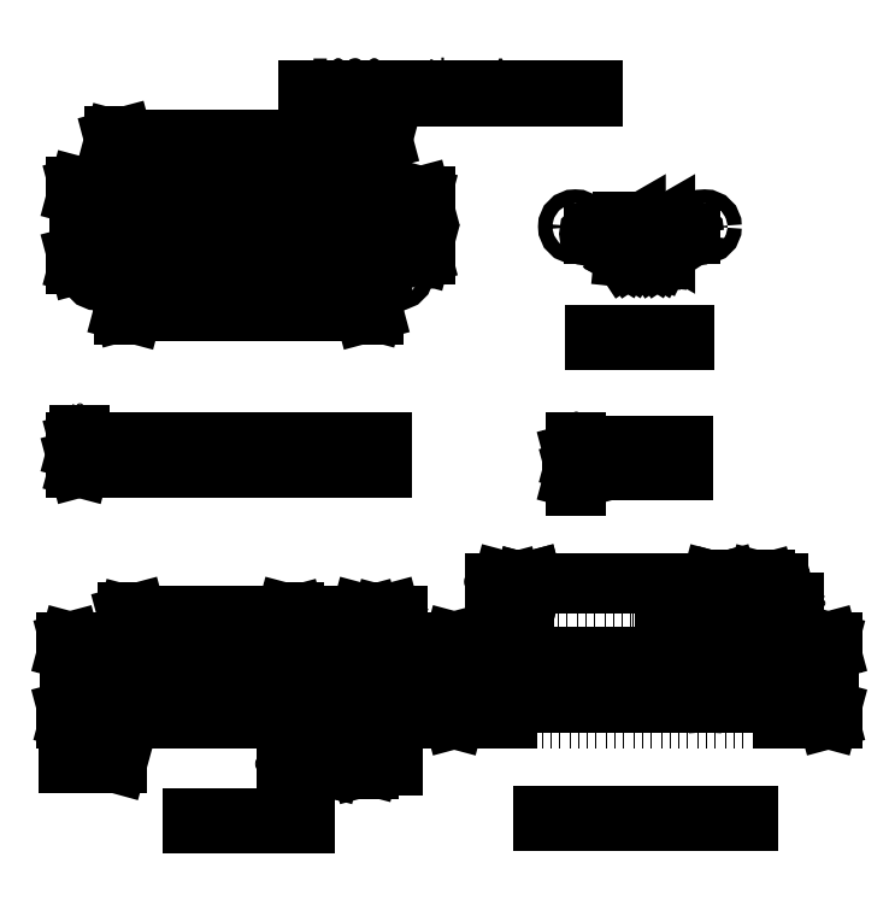
<metadata>
{"format":"dxf","ext":"dxf","renderer":"ezdxf+matplotlib","layout":"modelspace","background":"white","min_lineweight":24,"dpi":150}
</metadata>
<code>
0
SECTION
2
ENTITIES
0
LINE
8
0
10
-851.2
20
202.7
30
0
11
-851.2
21
200.2
31
0
0
LINE
8
0
10
-921.2
20
202.7
30
0
11
-921.2
21
200.2
31
0
0
LINE
8
0
10
-851.2
20
206.7
30
0
11
-921.2
21
206.7
31
0
0
LINE
8
0
10
-851.2
20
200.2
30
0
11
-921.2
21
200.2
31
0
0
LINE
8
0
10
-851.2
20
202.7
30
0
11
-851.2
21
206.7
31
0
0
LINE
8
0
10
-921.2
20
206.7
30
0
11
-921.2
21
202.7
31
0
0
LINE
8
0
10
-905.8
20
202.7
30
0
11
-903.6
21
202.7
31
0
0
LINE
8
0
10
-905.8
20
201.4
30
0
11
-903.6
21
201.4
31
0
0
LINE
8
0
10
-905.8
20
202.7
30
0
11
-905.8
21
201.4
31
0
0
LINE
8
0
10
-903.6
20
202.7
30
0
11
-903.6
21
201.4
31
0
0
LINE
8
0
10
-882.8
20
202.7
30
0
11
-880.6
21
202.7
31
0
0
LINE
8
0
10
-882.8
20
201.4
30
0
11
-880.6
21
201.4
31
0
0
LINE
8
0
10
-882.8
20
202.7
30
0
11
-882.8
21
201.4
31
0
0
LINE
8
0
10
-880.6
20
202.7
30
0
11
-880.6
21
201.4
31
0
0
LINE
8
0
10
-860.8
20
202.7
30
0
11
-858.6
21
202.7
31
0
0
LINE
8
0
10
-860.8
20
201.4
30
0
11
-858.6
21
201.4
31
0
0
LINE
8
0
10
-860.8
20
202.7
30
0
11
-860.8
21
201.4
31
0
0
LINE
8
0
10
-858.6
20
202.7
30
0
11
-858.6
21
201.4
31
0
0
LINE
8
0
10
-792.6
20
205.8
30
0
11
-792.6
21
199.3
31
0
0
LINE
8
0
10
-772.6
20
205.8
30
0
11
-772.6
21
199.3
31
0
0
LINE
8
0
10
-772.6
20
205.8
30
0
11
-792.6
21
205.8
31
0
0
LINE
8
0
10
-772.6
20
199.3
30
0
11
-792.6
21
199.3
31
0
0
LINE
8
0
10
-779.1
20
201.8
30
0
11
-781.3
21
201.8
31
0
0
LINE
8
0
10
-783.8
20
201.8
30
0
11
-786.1
21
201.8
31
0
0
LINE
8
0
10
-779.1
20
200.6
30
0
11
-781.3
21
200.6
31
0
0
LINE
8
0
10
-783.8
20
200.6
30
0
11
-786.1
21
200.6
31
0
0
LINE
8
0
10
-779.1
20
201.8
30
0
11
-779.1
21
200.6
31
0
0
LINE
8
0
10
-781.3
20
201.8
30
0
11
-781.3
21
200.6
31
0
0
LINE
8
0
10
-783.8
20
201.8
30
0
11
-783.8
21
200.6
31
0
0
LINE
8
0
10
-786.1
20
201.8
30
0
11
-786.1
21
200.6
31
0
0
LINE
8
0
10
-872
20
202.7
30
0
11
-869.9
21
202.7
31
0
0
LINE
8
0
10
-872
20
201.4
30
0
11
-869.9
21
201.4
31
0
0
LINE
8
0
10
-872
20
202.7
30
0
11
-872
21
201.4
31
0
0
LINE
8
0
10
-869.9
20
202.7
30
0
11
-869.9
21
201.4
31
0
0
TEXT
8
0
10
-801
20
262.2
30
0
40
1.555
1
1
7
SIMPLEX
72
     4
11
-800.8
21
263
31
0
0
CIRCLE
8
0
10
-800.8
20
263
30
0
40
1.852
0
TEXT
8
0
10
-767.5
20
262.2
30
0
40
1.555
1
2
7
SIMPLEX
72
     4
11
-767
21
263
31
0
0
CIRCLE
8
0
10
-767
20
263
30
0
40
1.852
0
LINE
8
CEN
10
-886.2
20
276.7
30
0
11
-886.2
21
250
31
0
0
LINE
8
CEN
10
-923.2
20
263.4
30
0
11
-849.2
21
263.4
31
0
0
LINE
8
CEN
10
-886.2
20
193.2
30
0
11
-886.2
21
212.2
31
0
0
DIMENSION
8
DIM
280
     0
2
*D2
10
-851.2
20
285.7
30
0
11
-886.2
21
285.7
31
0
70
   128
71
     5
42
7
73
     0
74
     0
75
     0
3
ISO-25
13
-921.2
23
273.4
33
0
14
-851.2
24
273.4
34
0
0
DIMENSION
8
DIM
280
     0
2
*D3
10
-841.2
20
255.9
30
0
11
-841.2
21
263.4
31
0
70
   128
1
<>
71
     5
42
1.5
73
     0
74
     0
75
     0
3
ISO-25
13
-856.7
23
270.9
33
0
14
-856.7
24
255.9
34
0
50
90
0
DIMENSION
8
DIM
280
     0
2
*D4
10
-930.4
20
253.4
30
0
11
-930.4
21
263.4
31
0
70
   128
71
     5
42
2
73
     0
74
     0
75
     0
3
ISO-25
13
-921.2
23
273.4
33
0
14
-921.2
24
253.4
34
0
50
90
0
DIMENSION
8
DIM
280
     0
2
*D5
10
-853.7
20
241
30
0
11
-886.2
21
241
31
0
70
   128
1
<>
71
     5
42
6.5
73
     0
74
     0
75
     0
3
ISO-25
13
-918.7
23
258.9
33
0
14
-853.7
24
259.1
34
0
0
DIMENSION
8
DIM
280
     0
2
*D6
10
-930.4
20
206.7
30
0
11
-930.4
21
213.3
31
0
70
   128
71
     5
42
0.65
73
     0
74
     0
75
     0
3
ISO-25
13
-921.2
23
200.2
33
0
14
-921.2
24
206.7
34
0
50
90
0
TEXT
8
DIM
10
-845.4
20
246.8
30
0
40
2.5
1
Anode
7
STYLE3
0
LWPOLYLINE
8
0
90
        3
70
     1
43
0
10
-788.5
20
261.1
10
-785
20
259.1
10
-785
20
263.1
0
HATCH
8
0
10
0
20
0
30
0
210
0
220
0
230
1
2
SOLID
70
     1
71
     0
91
        1
92
        7
72
     0
73
     1
93
        3
10
-785
20
263.1
10
-788.5
20
261.1
10
-785
20
259.1
97
        0
75
     0
76
     1
47
0.008392
98
        1
10
-785.8
20
261.3
450
        0
451
        0
460
0
461
0
452
        0
462
0
453
        0
470

0
LINE
8
0
10
-788.5
20
257.9
30
0
11
-788.5
21
264.3
31
0
0
LINE
8
0
10
-782.2
20
261.1
30
0
11
-775.1
21
261.1
31
0
0
LINE
8
0
10
-791.6
20
261.1
30
0
11
-780.9
21
261.1
31
0
0
LINE
8
0
10
-791.6
20
261.1
30
0
11
-796
21
261.1
31
0
0
LINE
8
0
10
-775.1
20
261.1
30
0
11
-770.9
21
261.1
31
0
0
LINE
8
0
10
-785.8
20
258.1
30
0
11
-786.7
21
256.5
31
0
0
LINE
8
0
10
-786.7
20
256.5
30
0
11
-785.5
21
256.5
31
0
0
HATCH
8
0
10
0
20
0
30
0
210
0
220
0
230
1
2
SOLID
70
     1
71
     1
91
        2
92
       17
93
        3
72
     1
10
-786
20
255.4
11
-786.4
21
255.6
72
     1
10
-786.4
20
255.6
11
-786.4
21
255.1
72
     1
10
-786.4
20
255.1
11
-786
21
255.4
97
        3
92
       33
93
        1
72
     1
10
-785.5
20
256.5
11
-786.4
21
255.1
97
       10
75
     0
76
     1
98
        1
10
-196.9
20
-4246
450
        0
451
        0
460
0
461
0
452
        0
462
0
453
        0
470

0
LINE
8
0
10
-785.5
20
256.5
30
0
11
-786.4
21
255.1
31
0
0
LINE
8
0
10
-786.4
20
255.1
30
0
11
-786
21
255.4
31
0
0
LINE
8
0
10
-786.4
20
255.1
30
0
11
-786.4
21
255.6
31
0
0
LINE
8
0
10
-786
20
255.4
30
0
11
-786.4
21
255.6
31
0
0
LINE
8
0
10
-787.5
20
258.1
30
0
11
-788.3
21
256.5
31
0
0
LINE
8
0
10
-788.3
20
256.5
30
0
11
-787.2
21
256.5
31
0
0
HATCH
8
0
10
0
20
0
30
0
210
0
220
0
230
1
2
SOLID
70
     1
71
     1
91
        2
92
       17
93
        3
72
     1
10
-787.6
20
255.4
11
-788
21
255.6
72
     1
10
-788
20
255.6
11
-788
21
255.1
72
     1
10
-788
20
255.1
11
-787.6
21
255.4
97
        3
92
       33
93
        1
72
     1
10
-787.2
20
256.5
11
-788
21
255.1
97
       10
75
     0
76
     1
98
        1
10
-198.6
20
-4246
450
        0
451
        0
460
0
461
0
452
        0
462
0
453
        0
470

0
LINE
8
0
10
-787.2
20
256.5
30
0
11
-788
21
255.1
31
0
0
LINE
8
0
10
-788
20
255.1
30
0
11
-787.6
21
255.4
31
0
0
LINE
8
0
10
-788
20
255.1
30
0
11
-788
21
255.6
31
0
0
LINE
8
0
10
-787.6
20
255.4
30
0
11
-788
21
255.6
31
0
0
CIRCLE
8
0
10
-770.3
20
261.1
30
0
40
0.5655
0
CIRCLE
8
0
10
-796.6
20
261.1
30
0
40
0.5655
0
TEXT
8
0
10
-899
20
110.3
30
0
40
3.8
1
Bot. view
7
SIMPLEX
0
LINE
8
0
10
-900.7
20
108.5
30
0
11
-871.6
21
108.5
31
0
0
LINE
8
0
10
-900.7
20
107.3
30
0
11
-871.6
21
107.3
31
0
0
TEXT
8
0
10
-808.8
20
111.3
30
0
40
3.8
1
Soldering patterns
7
SIMPLEX
0
LINE
8
0
10
-809.1
20
108.9
30
0
11
-755.5
21
108.9
31
0
0
LINE
8
0
10
-809.1
20
107.8
30
0
11
-755.5
21
107.8
31
0
0
TEXT
8
0
10
-794.1
20
236.3
30
0
40
3.8
1
Polarity
7
SIMPLEX
0
LINE
8
0
10
-795.5
20
234.6
30
0
11
-772.5
21
234.6
31
0
0
LINE
8
0
10
-795.5
20
233.4
30
0
11
-772.5
21
233.4
31
0
0
TEXT
8
0
10
-925.8
20
250.1
30
0
40
1.555
1
1
7
SIMPLEX
72
     4
11
-925.6
21
250.8
31
0
0
CIRCLE
8
0
10
-925.6
20
250.8
30
0
40
1.852
0
TEXT
8
0
10
-847.9
20
250.1
30
0
40
1.555
1
2
7
SIMPLEX
72
     4
11
-847.4
21
250.8
31
0
0
CIRCLE
8
0
10
-847.4
20
250.8
30
0
40
1.852
0
TEXT
8
DIM
10
-936.5
20
246.2
30
0
40
2.5
1
Cathode
7
STYLE3
0
LWPOLYLINE
8
0
90
        3
70
     1
43
0
10
-780.9
20
261.1
10
-777.4
20
259.1
10
-777.4
20
263.1
0
HATCH
8
0
10
0
20
0
30
0
210
0
220
0
230
1
2
SOLID
70
     1
71
     0
91
        1
92
        7
72
     0
73
     1
93
        3
10
-777.4
20
263.1
10
-780.9
20
261.1
10
-777.4
20
259.1
97
        0
75
     0
76
     1
47
0.008392
98
        1
10
-778.1
20
261.3
450
        0
451
        0
460
0
461
0
452
        0
462
0
453
        0
470

0
LINE
8
0
10
-780.9
20
257.9
30
0
11
-780.9
21
264.3
31
0
0
LINE
8
0
10
-778.2
20
258.1
30
0
11
-779
21
256.5
31
0
0
LINE
8
0
10
-779
20
256.5
30
0
11
-777.9
21
256.5
31
0
0
HATCH
8
0
10
0
20
0
30
0
210
0
220
0
230
1
2
SOLID
70
     1
71
     1
91
        2
92
       17
93
        3
72
     1
10
-778.3
20
255.4
11
-778.7
21
255.6
72
     1
10
-778.7
20
255.6
11
-778.7
21
255.1
72
     1
10
-778.7
20
255.1
11
-778.3
21
255.4
97
        3
92
       33
93
        1
72
     1
10
-777.9
20
256.5
11
-778.7
21
255.1
97
       10
75
     0
76
     1
98
        1
10
-189.3
20
-4246
450
        0
451
        0
460
0
461
0
452
        0
462
0
453
        0
470

0
LINE
8
0
10
-777.9
20
256.5
30
0
11
-778.7
21
255.1
31
0
0
LINE
8
0
10
-778.7
20
255.1
30
0
11
-778.3
21
255.4
31
0
0
LINE
8
0
10
-778.7
20
255.1
30
0
11
-778.7
21
255.6
31
0
0
LINE
8
0
10
-778.3
20
255.4
30
0
11
-778.7
21
255.6
31
0
0
LINE
8
0
10
-779.8
20
258.1
30
0
11
-780.6
21
256.5
31
0
0
LINE
8
0
10
-780.6
20
256.5
30
0
11
-779.5
21
256.5
31
0
0
HATCH
8
0
10
0
20
0
30
0
210
0
220
0
230
1
2
SOLID
70
     1
71
     1
91
        2
92
       17
93
        3
72
     1
10
-780
20
255.4
11
-780.3
21
255.6
72
     1
10
-780.3
20
255.6
11
-780.4
21
255.1
72
     1
10
-780.4
20
255.1
11
-780
21
255.4
97
        3
92
       33
93
        1
72
     1
10
-779.5
20
256.5
11
-780.4
21
255.1
97
       10
75
     0
76
     1
98
        1
10
-190.9
20
-4246
450
        0
451
        0
460
0
461
0
452
        0
462
0
453
        0
470

0
LINE
8
0
10
-779.5
20
256.5
30
0
11
-780.4
21
255.1
31
0
0
LINE
8
0
10
-780.4
20
255.1
30
0
11
-780
21
255.4
31
0
0
LINE
8
0
10
-780.4
20
255.1
30
0
11
-780.3
21
255.6
31
0
0
LINE
8
0
10
-780
20
255.4
30
0
11
-780.3
21
255.6
31
0
0
LINE
8
0
10
-921.2
20
273.4
30
0
11
-921.2
21
253.4
31
0
0
LINE
8
0
10
-921.2
20
253.4
30
0
11
-851.2
21
253.4
31
0
0
LINE
8
0
10
-851.2
20
253.4
30
0
11
-851.2
21
273.4
31
0
0
LINE
8
0
10
-851.2
20
273.4
30
0
11
-921.2
21
273.4
31
0
0
TEXT
8
0
10
-869.8
20
300.9
30
0
40
6
1
7020 option A
0
HATCH
8
0
10
0
20
0
30
0
210
0
220
0
230
1
2
ANSI31
70
     0
71
     1
91
        6
92
        7
72
     1
73
     1
93
        5
10
-916.2
20
150.5
42
0.4142
10
-917.7
20
149
42
0
10
-917.7
20
144.5
42
0
10
-886.2
20
144.5
42
0
10
-886.2
20
150.5
42
0
97
        5
92
        7
72
     1
73
     1
93
        5
10
-917.7
20
144.5
42
0
10
-917.7
20
140
42
0.4142
10
-916.2
20
138.5
42
0
10
-886.2
20
138.5
42
0
10
-886.2
20
144.5
42
0
97
        5
92
        7
72
     1
73
     1
93
        5
10
-886.2
20
150.5
42
0
10
-886.2
20
144.5
42
0
10
-874.2
20
144.5
42
0
10
-874.2
20
149.5
42
0.4142
10
-875.2
20
150.5
42
0
97
        5
92
        7
72
     1
73
     1
93
        5
10
-886.2
20
144.5
42
0
10
-886.2
20
138.5
42
0
10
-875.2
20
138.5
42
0.4142
10
-874.2
20
139.5
42
0
10
-874.2
20
144.5
42
0
97
        5
92
        7
72
     1
73
     1
93
        6
10
-865.7
20
150.5
42
0.4142
10
-866.7
20
149.5
42
0
10
-866.7
20
144.5
42
0
10
-854.7
20
144.5
42
0
10
-854.7
20
149.5
42
0.4142
10
-855.7
20
150.5
42
0
97
        6
92
        7
72
     1
73
     1
93
        6
10
-855.7
20
138.5
42
0.4142
10
-854.7
20
139.5
42
0
10
-854.7
20
144.5
42
0
10
-866.7
20
144.5
42
0
10
-866.7
20
139.5
42
0.4142
10
-865.7
20
138.5
42
0
97
        6
75
     0
76
     1
52
0
41
0.5
77
     0
78
     1
53
45
43
-29.85
44
221.3
45
-1.123
46
1.123
79
     0
47
0.197
98
        6
10
-898.1
20
148.5
10
-896.1
20
142.2
10
-878.2
20
148.3
10
-878.2
20
142.7
10
-863.8
20
147.9
10
-860.6
20
140.8
0
LINE
8
CEN
10
-886.2
20
157.9
30
0
11
-886.2
21
131.2
31
0
0
LINE
8
CEN
10
-923.2
20
144.5
30
0
11
-849.2
21
144.5
31
0
0
DIMENSION
8
DIM
280
     0
2
*D7
10
-932.8
20
134.5
30
0
11
-932.8
21
144.5
31
0
70
   128
71
     5
42
2
73
     0
74
     0
75
     0
3
ISO-25
13
-921.2
23
154.5
33
0
14
-921.2
24
134.5
34
0
50
90
0
LINE
8
CEN
10
-782.6
20
157.9
30
0
11
-782.6
21
131.2
31
0
0
LINE
8
CEN
10
-827.6
20
144.5
30
0
11
-737.6
21
144.5
31
0
0
LINE
8
0
10
-822.6
20
142.5
30
0
11
-814.1
21
142.5
31
0
0
LINE
8
0
10
-822.6
20
146.5
30
0
11
-814.1
21
146.5
31
0
0
TEXT
8
DIM
10
-933.9
20
123.8
30
0
40
2.5
1
Cathode
7
STYLE3
0
LEADER
8
DIM
3
ISO-25
76
     3
10
-915
20
143.3
30
0
10
-920.6
20
122.9
30
0
10
-933.3
20
122.9
30
0
211
-1
221
0
231
0
213
0
223
-0.5
233
0
0
DIMENSION
8
DIM
280
     0
2
*D8
10
-854.7
20
122.3
30
0
11
-845.1
21
122.3
31
0
70
   128
71
     5
42
1.2
73
     0
74
     0
75
     0
3
ISO-25
13
-866.7
23
139.5
33
0
14
-854.7
24
139.5
34
0
0
DIMENSION
8
DIM
280
     0
2
*D9
10
-874.2
20
122.3
30
0
11
-880.8
21
122.3
31
0
70
   128
71
     5
42
0.75
73
     0
74
     0
75
     0
3
ISO-25
13
-866.7
23
139.5
33
0
14
-874.2
24
139.5
34
0
0
LINE
8
0
10
-817.6
20
134.5
30
0
11
-817.6
21
154.5
31
0
0
LINE
8
0
10
-822.6
20
142.5
30
0
11
-822.6
21
146.5
31
0
0
LINE
8
0
10
-817.6
20
154.5
30
0
11
-747.6
21
154.5
31
0
0
LINE
8
0
10
-747.6
20
154.5
30
0
11
-747.6
21
134.5
31
0
0
LINE
8
0
10
-747.6
20
134.5
30
0
11
-817.6
21
134.5
31
0
0
DIMENSION
8
DIM
280
     0
2
*D10
10
-832.4
20
134.5
30
0
11
-832.4
21
144.5
31
0
70
   128
71
     5
42
2
73
     0
74
     0
75
     0
3
ISO-25
13
-817.6
23
154.5
33
0
14
-817.6
24
134.5
34
0
50
90
0
DIMENSION
8
DIM
280
     0
2
*D11
10
-814.1
20
169.9
30
0
11
-789.9
21
169.9
31
0
70
   128
1
<>
71
     5
42
5.1
73
     0
74
     0
75
     0
3
ISO-25
13
-763.1
23
149.5
33
0
14
-814.1
24
149
34
0
0
DIMENSION
8
DIM
280
     0
2
*D12
10
-817.6
20
169.9
30
0
11
-826.3
21
169.9
31
0
70
   128
1
<>
71
     5
42
0.35
73
     0
74
     0
75
     0
3
ISO-25
13
-814.1
23
149
33
0
14
-817.6
24
154.5
34
0
0
DIMENSION
8
DIM
280
     0
2
*D13
10
-747.6
20
164.8
30
0
11
-739
21
164.8
31
0
70
   128
71
     5
42
0.35
73
     0
74
     0
75
     0
3
ISO-25
13
-751.1
23
149.5
33
0
14
-747.6
24
154.5
34
0
0
DIMENSION
8
DIM
280
     0
2
*D14
10
-734.7
20
154.5
30
0
11
-734.7
21
144.5
31
0
70
   128
71
     5
42
2
73
     0
74
     0
75
     0
3
ISO-25
13
-747.6
23
134.5
33
0
14
-747.6
24
154.5
34
0
50
90
0
DIMENSION
8
DIM
280
     0
2
*D15
10
-770.6
20
164.8
30
0
11
-782
21
164.8
31
0
70
   128
71
     5
42
0.75
73
     0
74
     0
75
     0
3
ISO-25
13
-763.1
23
149.5
33
0
14
-770.6
24
149.5
34
0
0
DIMENSION
8
DIM
280
     0
2
*D16
10
-763.1
20
169.9
30
0
11
-744.5
21
169.9
31
0
70
   128
1
<>
71
     5
42
1.2
73
     0
74
     0
75
     0
3
ISO-25
13
-751.1
23
149.5
33
0
14
-763.1
24
149.5
34
0
0
LINE
8
0
10
-853.7
20
267.4
30
0
11
-853.7
21
259.4
31
0
0
ARC
8
0
10
-857.2
20
267.4
30
0
40
3.5
50
0
51
90
0
LINE
8
0
10
-857.2
20
255.9
30
0
11
-915.2
21
255.9
31
0
0
ARC
8
0
10
-915.2
20
259.4
30
0
40
3.5
50
180
51
270
0
ARC
8
0
10
-857.2
20
259.4
30
0
40
3.5
50
270
51
0
0
LINE
8
0
10
-918.7
20
259.4
30
0
11
-918.7
21
265.7
31
0
0
ARC
8
0
10
-917.2
20
265.7
30
0
40
1.5
50
135
51
180
0
LINE
8
0
10
-914.6
20
270.4
30
0
11
-918.3
21
266.8
31
0
0
ARC
8
0
10
-913.6
20
269.4
30
0
40
1.5
50
90
51
135
0
LINE
8
0
10
-913.6
20
270.9
30
0
11
-857.2
21
270.9
31
0
0
TEXT
8
0
10
-798.3
20
101.2
30
0
40
3.8
1
front view
7
SIMPLEX
0
LINE
8
CEN
10
-782.6
20
193.7
30
0
11
-782.6
21
211.7
31
0
0
LINE
8
0
10
-851.2
20
134.5
30
0
11
-851.2
21
154.5
31
0
0
LINE
8
0
10
-851.2
20
154.5
30
0
11
-921.2
21
154.5
31
0
0
LINE
8
0
10
-921.2
20
154.5
30
0
11
-921.2
21
134.5
31
0
0
LINE
8
0
10
-921.2
20
134.5
30
0
11
-851.2
21
134.5
31
0
0
LINE
8
0
10
-916.2
20
150.5
30
0
11
-875.2
21
150.5
31
0
0
LINE
8
0
10
-855.7
20
138.5
30
0
11
-865.7
21
138.5
31
0
0
ARC
8
0
10
-855.7
20
139.5
30
0
40
1
50
270
51
0
0
ARC
8
0
10
-865.7
20
139.5
30
0
40
1
50
180
51
270
0
LINE
8
0
10
-855.7
20
150.5
30
0
11
-865.7
21
150.5
31
0
0
ARC
8
0
10
-865.7
20
149.5
30
0
40
1
50
90
51
180
0
LINE
8
0
10
-917.7
20
149
30
0
11
-917.7
21
140
31
0
0
ARC
8
0
10
-916.2
20
149
30
0
40
1.5
50
90
51
180
0
LINE
8
0
10
-916.2
20
138.5
30
0
11
-875.2
21
138.5
31
0
0
ARC
8
0
10
-916.2
20
140
30
0
40
1.5
50
180
51
270
0
ARC
8
0
10
-875.2
20
149.5
30
0
40
1
50
2.606e-11
51
90
0
LINE
8
0
10
-874.2
20
139.5
30
0
11
-874.2
21
149.5
31
0
0
ARC
8
0
10
-875.2
20
139.5
30
0
40
1
50
270
51
0
0
LINE
8
0
10
-854.7
20
149.5
30
0
11
-854.7
21
139.5
31
0
0
ARC
8
0
10
-855.7
20
149.5
30
0
40
1
50
0
51
90
0
LINE
8
0
10
-866.7
20
149.5
30
0
11
-866.7
21
139.5
31
0
0
LINE
8
0
10
-812.6
20
150.5
30
0
11
-771.6
21
150.5
31
0
0
LINE
8
0
10
-752.1
20
138.5
30
0
11
-762.1
21
138.5
31
0
0
ARC
8
0
10
-752.1
20
139.5
30
0
40
1
50
270
51
0
0
ARC
8
0
10
-762.1
20
139.5
30
0
40
1
50
180
51
270
0
LINE
8
0
10
-752.1
20
150.5
30
0
11
-762.1
21
150.5
31
0
0
ARC
8
0
10
-762.1
20
149.5
30
0
40
1
50
90
51
180
0
LINE
8
0
10
-814.1
20
149
30
0
11
-814.1
21
146.5
31
0
0
LINE
8
0
10
-814.1
20
142.5
30
0
11
-814.1
21
140
31
0
0
ARC
8
0
10
-812.6
20
149
30
0
40
1.5
50
90
51
180
0
LINE
8
0
10
-812.6
20
138.5
30
0
11
-771.6
21
138.5
31
0
0
ARC
8
0
10
-812.6
20
140
30
0
40
1.5
50
180
51
270
0
ARC
8
0
10
-771.6
20
149.5
30
0
40
1
50
2.606e-11
51
90
0
LINE
8
0
10
-770.6
20
139.5
30
0
11
-770.6
21
149.5
31
0
0
ARC
8
0
10
-771.6
20
139.5
30
0
40
1
50
270
51
0
0
LINE
8
0
10
-751.1
20
149.5
30
0
11
-751.1
21
146.5
31
0
0
LINE
8
0
10
-751.1
20
142.5
30
0
11
-751.1
21
139.5
31
0
0
ARC
8
0
10
-752.1
20
149.5
30
0
40
1
50
0
51
90
0
LINE
8
0
10
-763.1
20
149.5
30
0
11
-763.1
21
139.5
31
0
0
LINE
8
0
10
-742.6
20
142.5
30
0
11
-751.1
21
142.5
31
0
0
LINE
8
0
10
-742.6
20
146.5
30
0
11
-751.1
21
146.5
31
0
0
LINE
8
0
10
-742.6
20
142.5
30
0
11
-742.6
21
146.5
31
0
0
DIMENSION
360
1EA
8
DIM
280
     0
2
*D20
10
-851.2
20
161.4
30
0
11
-842.6
21
161.4
31
0
71
     5
42
0.35
73
     0
74
     0
75
     0
3
ISO-25
13
-854.7
23
149.5
33
0
14
-851.2
24
154.5
34
0
0
DIMENSION
360
1FB
8
DIM
280
     0
2
*D21
10
-917.7
20
161.4
30
0
11
-896
21
161.4
31
0
71
     5
42
4.35
73
     0
74
     0
75
     0
3
ISO-25
13
-874.2
23
149.5
33
0
14
-917.7
24
149
34
0
0
DIMENSION
360
20B
8
DIM
280
     0
2
*D22
10
-926.2
20
138.5
30
0
11
-926.2
21
144.5
31
0
71
     5
42
1.2
73
     0
74
     0
75
     0
3
ISO-25
13
-916.2
23
150.5
33
0
14
-916.2
24
138.5
34
0
50
90
0
DIMENSION
360
21D
8
DIM
280
     0
2
*D23
10
-843.2
20
138.5
30
0
11
-843.2
21
144.5
31
0
71
     5
42
1.2
73
     0
74
     0
75
     0
3
ISO-25
13
-855.7
23
150.5
33
0
14
-855.7
24
138.5
34
0
50
90
0
LINE
8
DIM
10
-870.5
20
298.6
30
0
11
-796.3
21
298.6
31
0
0
LINE
8
DIM
10
-870.5
20
297.1
30
0
11
-796.3
21
297.1
31
0
0
LINE
8
0
10
-895.6
20
266.3
30
0
11
-895.6
21
260.5
31
0
0
LINE
8
0
10
-895.6
20
260.5
30
0
11
-907.1
21
260.5
31
0
0
LINE
8
0
10
-907.1
20
260.5
30
0
11
-907.1
21
266.3
31
0
0
LINE
8
0
10
-907.1
20
266.3
30
0
11
-895.6
21
266.3
31
0
0
TEXT
8
0
10
-897.3
20
261.8
30
0
40
1
1
P
0
TEXT
8
0
10
-905.7
20
261.8
30
0
40
1
1
N
0
LINE
8
0
10
-874.1
20
266.3
30
0
11
-874.1
21
260.5
31
0
0
LINE
8
0
10
-874.1
20
260.5
30
0
11
-885.6
21
260.5
31
0
0
LINE
8
0
10
-885.6
20
260.5
30
0
11
-885.6
21
266.3
31
0
0
LINE
8
0
10
-885.6
20
266.3
30
0
11
-874.1
21
266.3
31
0
0
TEXT
8
0
10
-875.8
20
261.8
30
0
40
1
1
P
0
TEXT
8
0
10
-884.2
20
261.8
30
0
40
1
1
N
0
LWPOLYLINE
8
0
90
        2
70
     0
43
0.3
10
-896.3
20
263.4
10
-884.3
20
263.4
0
LWPOLYLINE
8
0
90
        2
70
     0
43
0.3
10
-906.4
20
263.4
10
-911.7
20
263.4
0
LWPOLYLINE
8
0
90
        2
70
     0
43
0.3
10
-874.8
20
263.4
10
-863.7
20
263.4
0
CIRCLE
8
0
10
-911.7
20
263.4
30
0
40
0.2631
0
CIRCLE
8
0
10
-906.4
20
263.4
30
0
40
0.2631
0
CIRCLE
8
0
10
-896.3
20
263.4
30
0
40
0.2631
0
CIRCLE
8
0
10
-884.3
20
263.4
30
0
40
0.2631
0
CIRCLE
8
0
10
-874.8
20
263.4
30
0
40
0.2631
0
CIRCLE
8
0
10
-863.7
20
263.4
30
0
40
0.2631
0
DIMENSION
360
246
8
DIM
280
     0
2
*D17
10
-885.6
20
247.8
30
0
11
-890.6
21
247.8
31
0
71
     5
42
-1
73
     0
74
     0
75
     0
3
ISO-25
13
-895.6
23
260.5
33
0
14
-885.6
24
260.5
34
0
0
DIMENSION
360
256
8
DIM
280
     0
2
*D18
10
-879.9
20
279.5
30
0
11
-872.1
21
279.5
31
0
71
     5
42
0.635
73
     0
74
     0
75
     0
3
ISO-25
13
-886.2
23
276.7
33
0
14
-879.9
24
266.3
34
0
0
DIMENSION
360
266
8
DIM
280
     0
2
*D19
10
-901.4
20
279.5
30
0
11
-893.8
21
279.5
31
0
71
     5
42
1.515
73
     0
74
     0
75
     0
3
ISO-25
13
-886.2
23
276.7
33
0
14
-901.4
24
266.3
34
0
0
DIMENSION
8
DIM
280
     0
2
*D1
10
-800.7
20
199.3
30
0
11
-800.7
21
211.2
31
0
70
   128
71
     5
42
0.25
73
     0
74
     0
75
     0
3
ISO-25
13
-786.1
23
201.8
33
0
14
-792.6
24
199.3
34
0
50
90
0
LINE
8
0
10
-859.3
20
257.9
30
0
11
-913.1
21
257.9
31
0
0
ARC
8
0
10
-859.3
20
259.9
30
0
40
2
50
270
51
7.735e-12
0
ARC
8
0
10
-913.1
20
259.9
30
0
40
2
50
180
51
270
0
LINE
8
0
10
-859.3
20
268.9
30
0
11
-911.5
21
268.9
31
0
0
ARC
8
0
10
-911.5
20
266.4
30
0
40
2.5
50
90
51
135
0
LINE
8
0
10
-915.1
20
259.9
30
0
11
-915.1
21
265.3
31
0
0
LINE
8
0
10
-913.3
20
268.1
30
0
11
-914.3
21
267.1
31
0
0
ARC
8
0
10
-912.6
20
265.3
30
0
40
2.5
50
135
51
180
0
LINE
8
0
10
-857.3
20
259.9
30
0
11
-857.3
21
266.9
31
0
0
ARC
8
0
10
-859.3
20
266.9
30
0
40
2
50
0
51
90
0
LINE
8
0
10
-872.6
20
257.9
30
0
11
-872.6
21
268.9
31
0
0
LINE
8
0
10
-868.3
20
268.9
30
0
11
-868.3
21
257.9
31
0
0
DIMENSION
360
293
8
DIM
280
     0
2
*D24
10
-907.1
20
245
30
0
11
-899.4
21
245
31
0
70
   128
71
     5
42
0.7964
73
     0
74
     0
75
     0
3
ISO-25
13
-915.1
23
259.9
33
0
14
-907.1
24
260.5
34
0
0
ENDSEC
0
EOF

</code>
